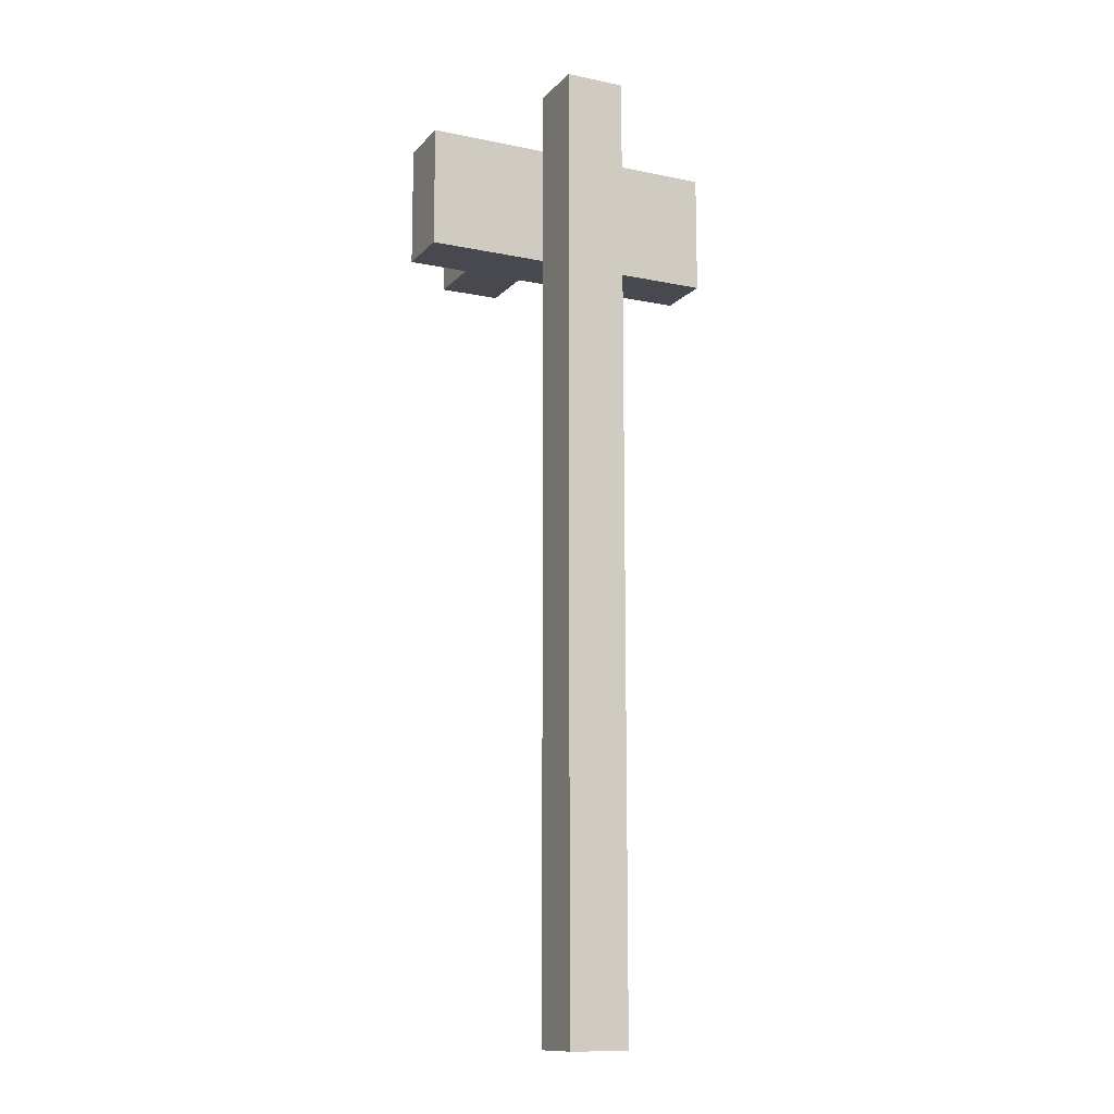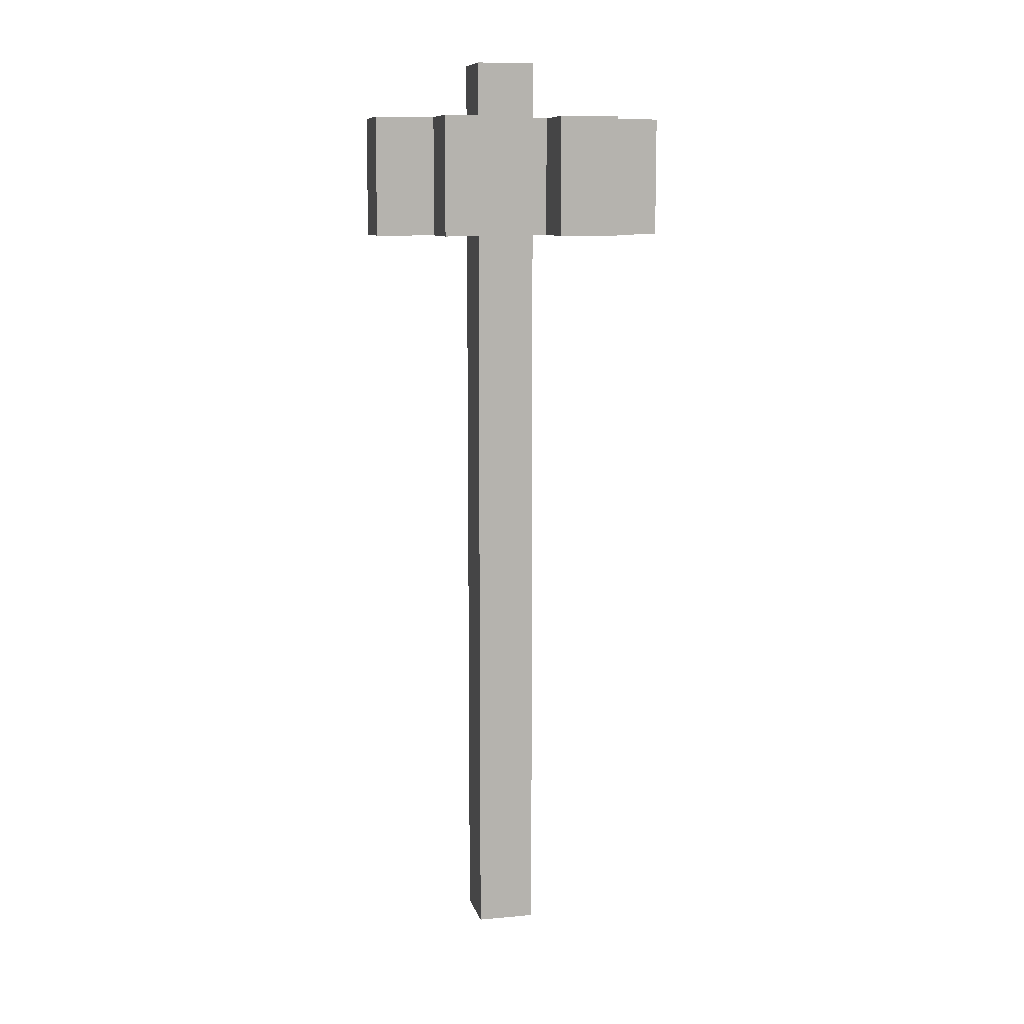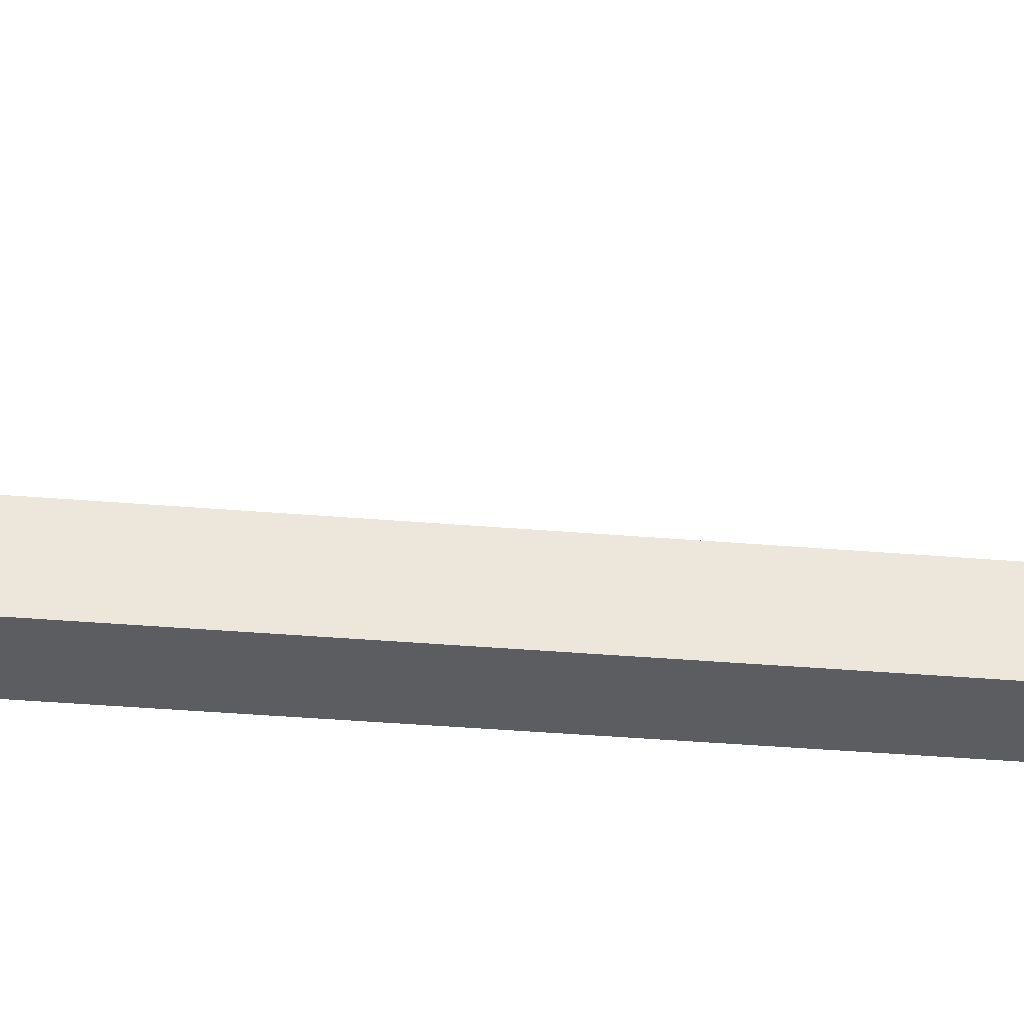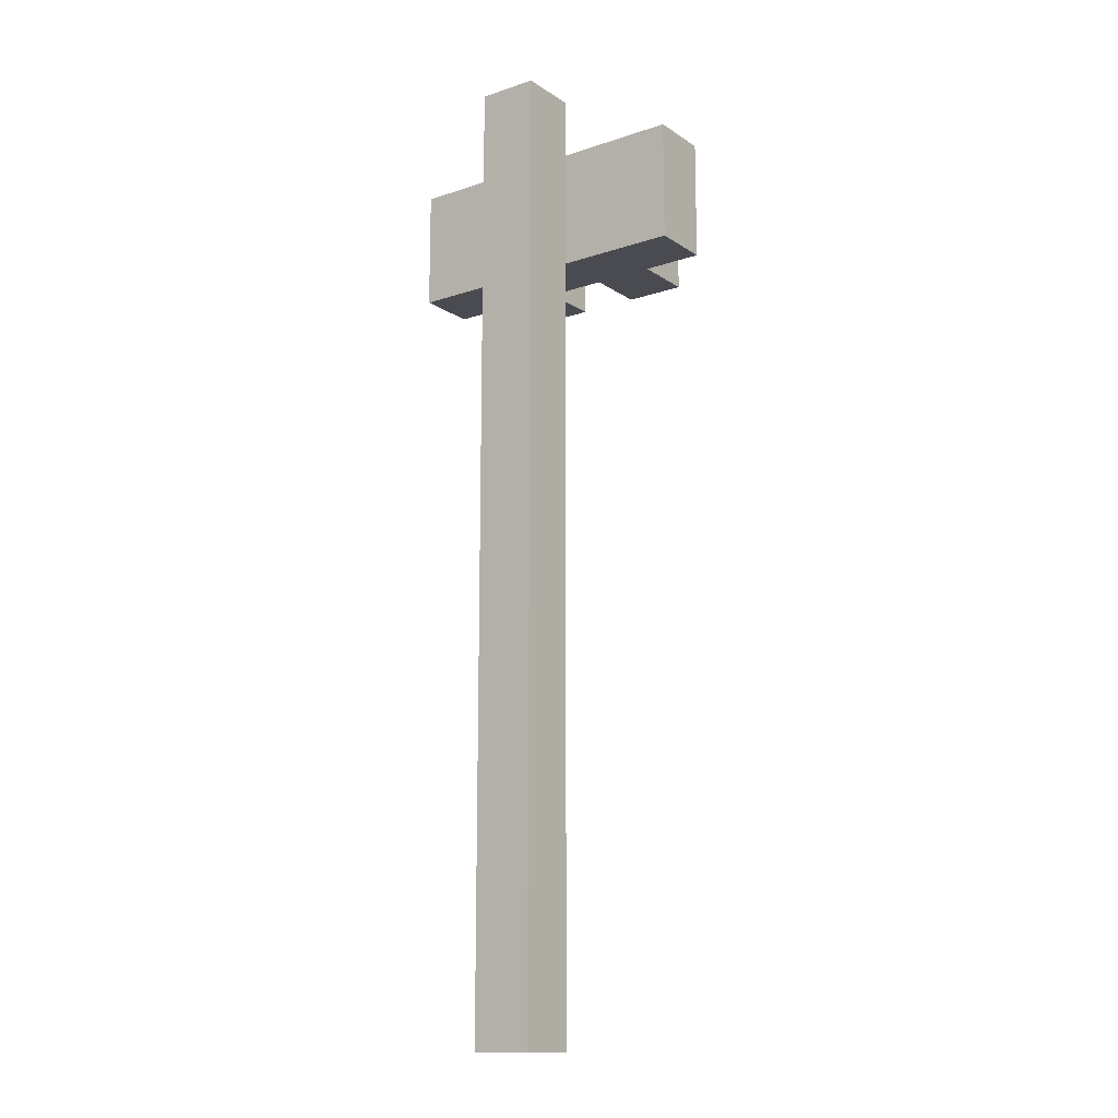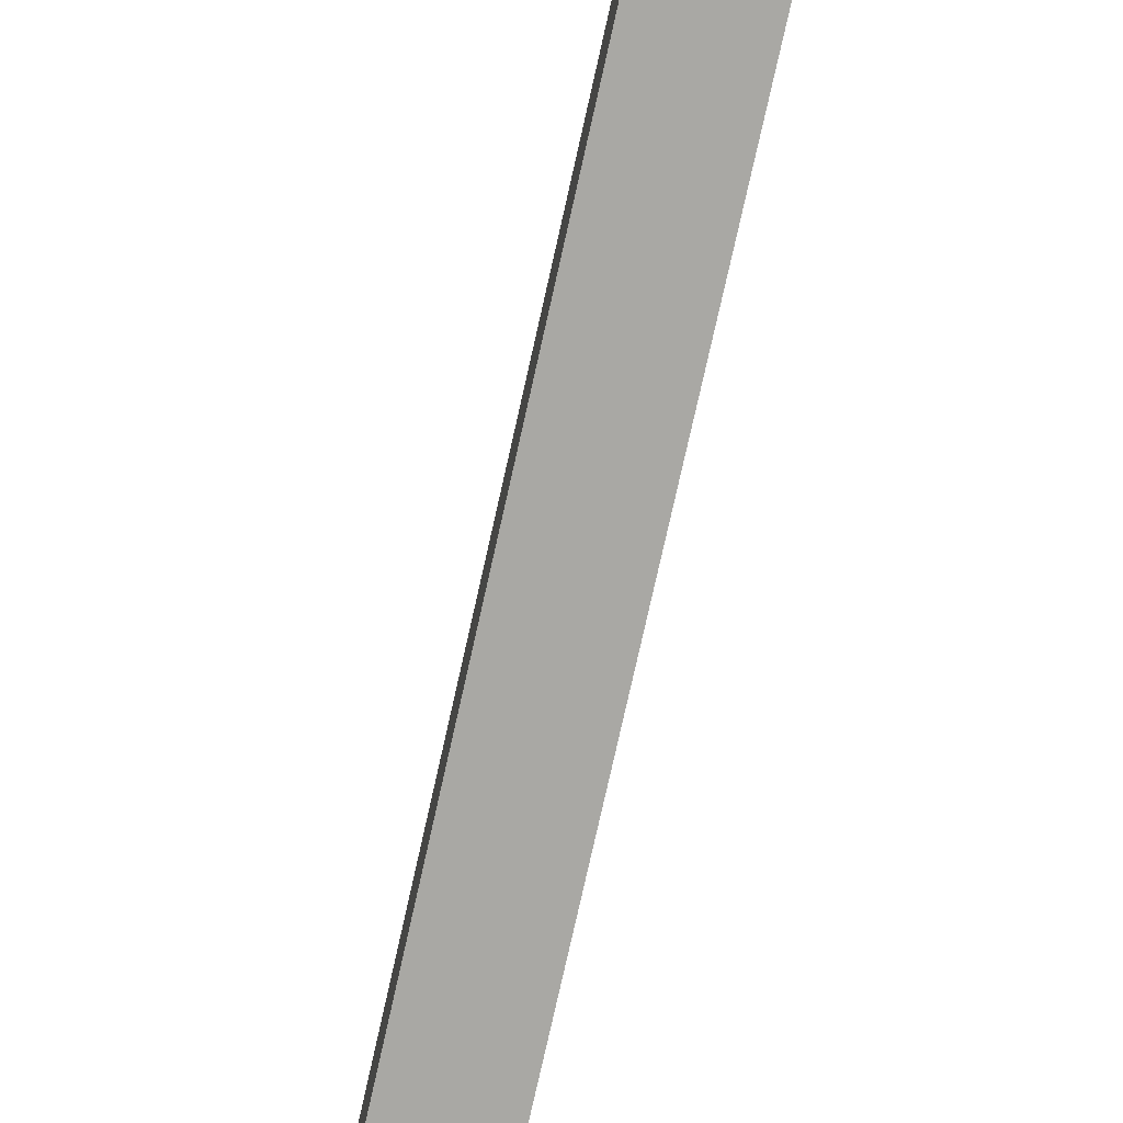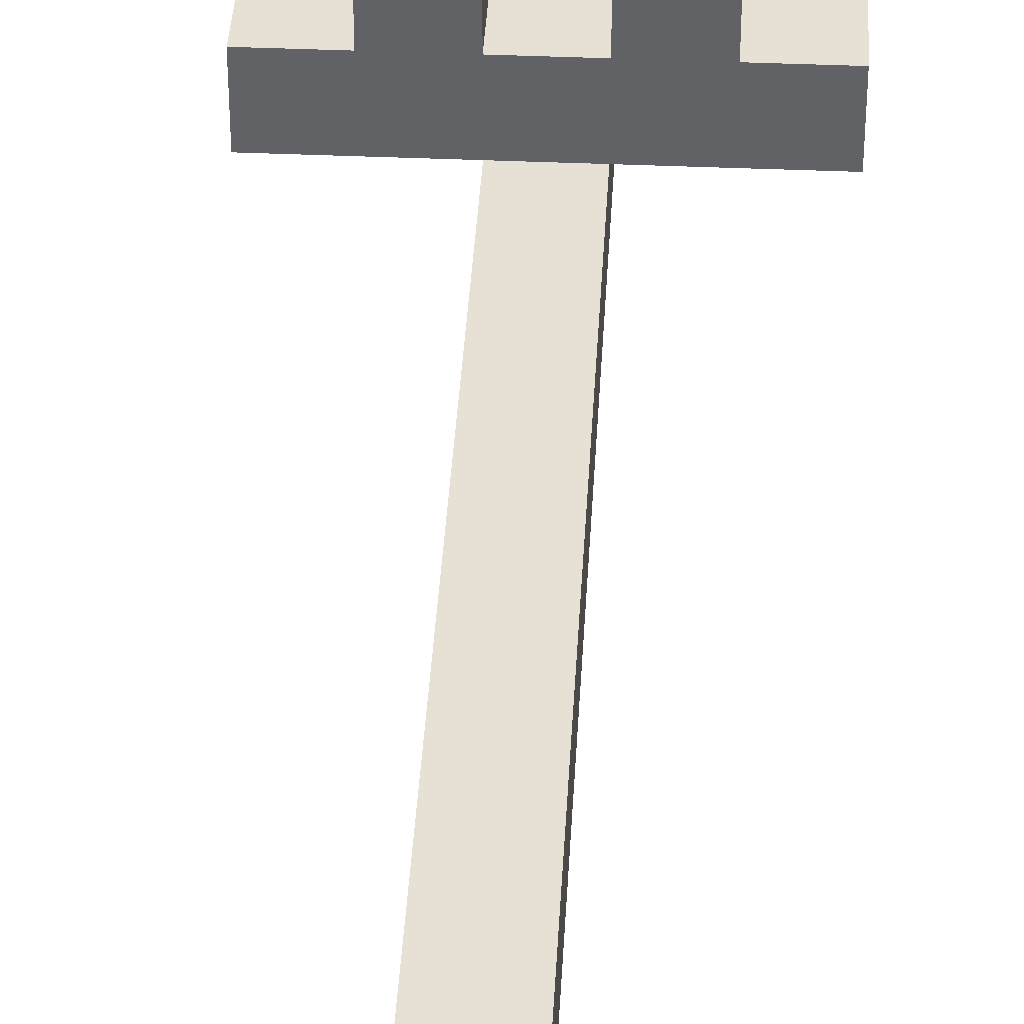
<metadata>
{"format":"obj","ext":"obj","renderer":"f3d","projection":"perspective","resolution":1024,"background":"white","views":[{"elev":-12.7,"azim":154.5,"up":"+Y"},{"elev":9.8,"azim":-13.3,"up":"+Y"},{"elev":-35.8,"azim":83.6,"up":"+Z"},{"elev":-14.5,"azim":-144.1,"up":"+Y"},{"elev":-74.9,"azim":-12.5,"up":"+Z"},{"elev":39.2,"azim":3.1,"up":"+Z"}]}
</metadata>
<code>
o
v 1 5.9 -1.3
v 1 5.9 -1.6
v 1 6.5 -1.3
v 1 6.5 -1.6
v 1.3 5.9 -1
v 1.3 5.9 -1.3
v 1.3 6.2 -1
v 1.3 6.2 -1.3
v 1.3 6.5 -1
v 1.3 6.5 -1.3
v 1.6 2 -1.6
v 1.6 2 -1.9
v 1.6 2.3 -1.6
v 1.6 2.3 -1.9
v 1.6 2.9 -1.6
v 1.6 2.9 -1.9
v 1.6 3.2 -1.6
v 1.6 3.2 -1.9
v 1.6 3.8 -1.6
v 1.6 3.8 -1.9
v 1.6 4.1 -1.6
v 1.6 4.1 -1.9
v 1.6 4.7 -1.6
v 1.6 4.7 -1.9
v 1.6 5 -1.6
v 1.6 5 -1.9
v 1.6 5.6 -1.6
v 1.6 5.6 -1.9
v 1.6 5.9 -1.6
v 1.6 5.9 -1.9
v 1.6 6.5 -1.6
v 1.6 6.5 -1.9
v 1.6 6.8 -1.6
v 1.6 6.8 -1.9
v 1.9 5.9 -1
v 1.9 5.9 -1.3
v 1.9 6.2 -1
v 1.9 6.2 -1.3
v 1.9 6.5 -1
v 1.9 6.5 -1.3
v 1.6 5.9 -1
v 1.6 5.9 -1.3
v 1.6 6.2 -1
v 1.6 6.2 -1.3
v 1.6 6.5 -1
v 1.6 6.5 -1.3
v 1.9 2 -1.6
v 1.9 2 -1.9
v 1.9 2.3 -1.6
v 1.9 2.3 -1.9
v 1.9 2.9 -1.6
v 1.9 2.9 -1.9
v 1.9 3.2 -1.6
v 1.9 3.2 -1.9
v 1.9 3.8 -1.6
v 1.9 3.8 -1.9
v 1.9 4.1 -1.6
v 1.9 4.1 -1.9
v 1.9 4.7 -1.6
v 1.9 4.7 -1.9
v 1.9 5 -1.6
v 1.9 5 -1.9
v 1.9 5.6 -1.6
v 1.9 5.6 -1.9
v 1.9 5.9 -1.6
v 1.9 5.9 -1.9
v 1.9 6.5 -1.6
v 1.9 6.5 -1.9
v 1.9 6.8 -1.6
v 1.9 6.8 -1.9
v 2.2 5.9 -1
v 2.2 5.9 -1.3
v 2.2 6.2 -1
v 2.2 6.2 -1.3
v 2.2 6.5 -1
v 2.2 6.5 -1.3
v 2.5 5.9 -1.3
v 2.5 5.9 -1.6
v 2.5 6.5 -1.3
v 2.5 6.5 -1.6
v 1.3 5.9 -1
v 1.3 6.2 -1
v 1.3 6.5 -1
v 1.6 5.9 -1
v 1.6 6.2 -1
v 1.6 6.5 -1
v 1.9 5.9 -1
v 1.9 6.2 -1
v 1.9 6.5 -1
v 2.2 5.9 -1
v 2.2 6.2 -1
v 2.2 6.5 -1
v 1 5.9 -1.3
v 1 6.5 -1.3
v 1.3 5.9 -1.3
v 1.3 6.2 -1.3
v 1.3 6.5 -1.3
v 1.6 5.9 -1.3
v 1.6 6.2 -1.3
v 1.6 6.5 -1.3
v 1.9 5.9 -1.3
v 1.9 6.2 -1.3
v 1.9 6.5 -1.3
v 2.2 5.9 -1.3
v 2.2 6.2 -1.3
v 2.2 6.5 -1.3
v 2.5 5.9 -1.3
v 2.5 6.5 -1.3
v 1.6 2 -1.6
v 1.6 2.3 -1.6
v 1.6 2.9 -1.6
v 1.6 3.2 -1.6
v 1.6 3.8 -1.6
v 1.6 4.1 -1.6
v 1.6 4.7 -1.6
v 1.6 5 -1.6
v 1.6 5.6 -1.6
v 1.6 5.9 -1.6
v 1.6 6.5 -1.6
v 1.6 6.8 -1.6
v 1.9 2 -1.6
v 1.9 2.3 -1.6
v 1.9 2.9 -1.6
v 1.9 3.2 -1.6
v 1.9 3.8 -1.6
v 1.9 4.1 -1.6
v 1.9 4.7 -1.6
v 1.9 5 -1.6
v 1.9 5.6 -1.6
v 1.9 5.9 -1.6
v 1.9 6.5 -1.6
v 1.9 6.8 -1.6
v 1 5.9 -1.6
v 1 6.5 -1.6
v 1.6 5.9 -1.6
v 1.6 6.5 -1.6
v 1.9 5.9 -1.6
v 1.9 6.5 -1.6
v 2.5 5.9 -1.6
v 2.5 6.5 -1.6
v 1.6 2 -1.9
v 1.6 2.3 -1.9
v 1.6 2.9 -1.9
v 1.6 3.2 -1.9
v 1.6 3.8 -1.9
v 1.6 4.1 -1.9
v 1.6 4.7 -1.9
v 1.6 5 -1.9
v 1.6 5.6 -1.9
v 1.6 5.9 -1.9
v 1.6 6.5 -1.9
v 1.6 6.8 -1.9
v 1.9 2 -1.9
v 1.9 2.3 -1.9
v 1.9 2.9 -1.9
v 1.9 3.2 -1.9
v 1.9 3.8 -1.9
v 1.9 4.1 -1.9
v 1.9 4.7 -1.9
v 1.9 5 -1.9
v 1.9 5.6 -1.9
v 1.9 5.9 -1.9
v 1.9 6.5 -1.9
v 1.9 6.8 -1.9
v 1.6 2 -1.6
v 1.9 2 -1.6
v 1.6 2 -1.9
v 1.9 2 -1.9
v 1.3 5.9 -1
v 1.6 5.9 -1
v 1.9 5.9 -1
v 2.2 5.9 -1
v 1 5.9 -1.3
v 1.3 5.9 -1.3
v 1.6 5.9 -1.3
v 1.9 5.9 -1.3
v 2.2 5.9 -1.3
v 2.5 5.9 -1.3
v 1 5.9 -1.6
v 1.6 5.9 -1.6
v 1.9 5.9 -1.6
v 2.5 5.9 -1.6
v 1.3 6.5 -1
v 1.6 6.5 -1
v 1.9 6.5 -1
v 2.2 6.5 -1
v 1 6.5 -1.3
v 1.3 6.5 -1.3
v 1.6 6.5 -1.3
v 1.9 6.5 -1.3
v 2.2 6.5 -1.3
v 2.5 6.5 -1.3
v 1 6.5 -1.6
v 1.6 6.5 -1.6
v 1.9 6.5 -1.6
v 2.5 6.5 -1.6
v 1.6 6.8 -1.6
v 1.9 6.8 -1.6
v 1.6 6.8 -1.9
v 1.9 6.8 -1.9
f 3 2 1
f 4 2 3
f 7 6 5
f 8 6 7
f 9 8 7
f 10 8 9
f 13 12 11
f 14 12 13
f 15 14 13
f 16 14 15
f 17 16 15
f 18 16 17
f 19 18 17
f 20 18 19
f 21 20 19
f 22 20 21
f 23 22 21
f 24 22 23
f 25 24 23
f 26 24 25
f 27 26 25
f 28 26 27
f 29 28 27
f 30 28 29
f 31 30 29
f 32 30 31
f 33 32 31
f 34 32 33
f 37 36 35
f 38 36 37
f 39 38 37
f 40 38 39
f 41 42 43
f 43 42 44
f 43 44 45
f 45 44 46
f 47 48 49
f 49 48 50
f 49 50 51
f 51 50 52
f 51 52 53
f 53 52 54
f 53 54 55
f 55 54 56
f 55 56 57
f 57 56 58
f 57 58 59
f 59 58 60
f 59 60 61
f 61 60 62
f 61 62 63
f 63 62 64
f 63 64 65
f 65 64 66
f 65 66 67
f 67 66 68
f 67 68 69
f 69 68 70
f 71 72 73
f 73 72 74
f 73 74 75
f 75 74 76
f 77 78 79
f 79 78 80
f 84 82 81
f 85 83 82
f 85 82 84
f 86 83 85
f 90 88 87
f 91 89 88
f 91 88 90
f 92 89 91
f 95 94 93
f 96 94 95
f 97 94 96
f 101 99 98
f 101 100 99
f 102 100 101
f 103 100 102
f 107 105 104
f 107 106 105
f 108 106 107
f 121 110 109
f 122 111 110
f 122 110 121
f 123 112 111
f 123 111 122
f 124 113 112
f 124 112 123
f 125 114 113
f 125 113 124
f 126 115 114
f 126 114 125
f 127 116 115
f 127 115 126
f 128 117 116
f 128 116 127
f 129 118 117
f 129 117 128
f 130 118 129
f 131 120 119
f 132 120 131
f 133 134 135
f 135 134 136
f 137 138 139
f 139 138 140
f 141 142 153
f 142 143 154
f 153 142 154
f 143 144 155
f 154 143 155
f 144 145 156
f 155 144 156
f 145 146 157
f 156 145 157
f 146 147 158
f 157 146 158
f 147 148 159
f 158 147 159
f 148 149 160
f 159 148 160
f 149 150 161
f 160 149 161
f 150 151 162
f 161 150 162
f 151 152 163
f 162 151 163
f 163 152 164
f 167 166 165
f 168 166 167
f 174 170 169
f 175 170 174
f 176 172 171
f 177 172 176
f 179 175 174
f 179 178 177
f 179 177 176
f 179 176 175
f 179 174 173
f 180 178 179
f 181 178 180
f 182 178 181
f 183 184 188
f 188 184 189
f 185 186 190
f 190 186 191
f 188 189 193
f 191 192 193
f 190 191 193
f 189 190 193
f 187 188 193
f 193 192 194
f 194 192 195
f 195 192 196
f 197 198 199
f 199 198 200

</code>
